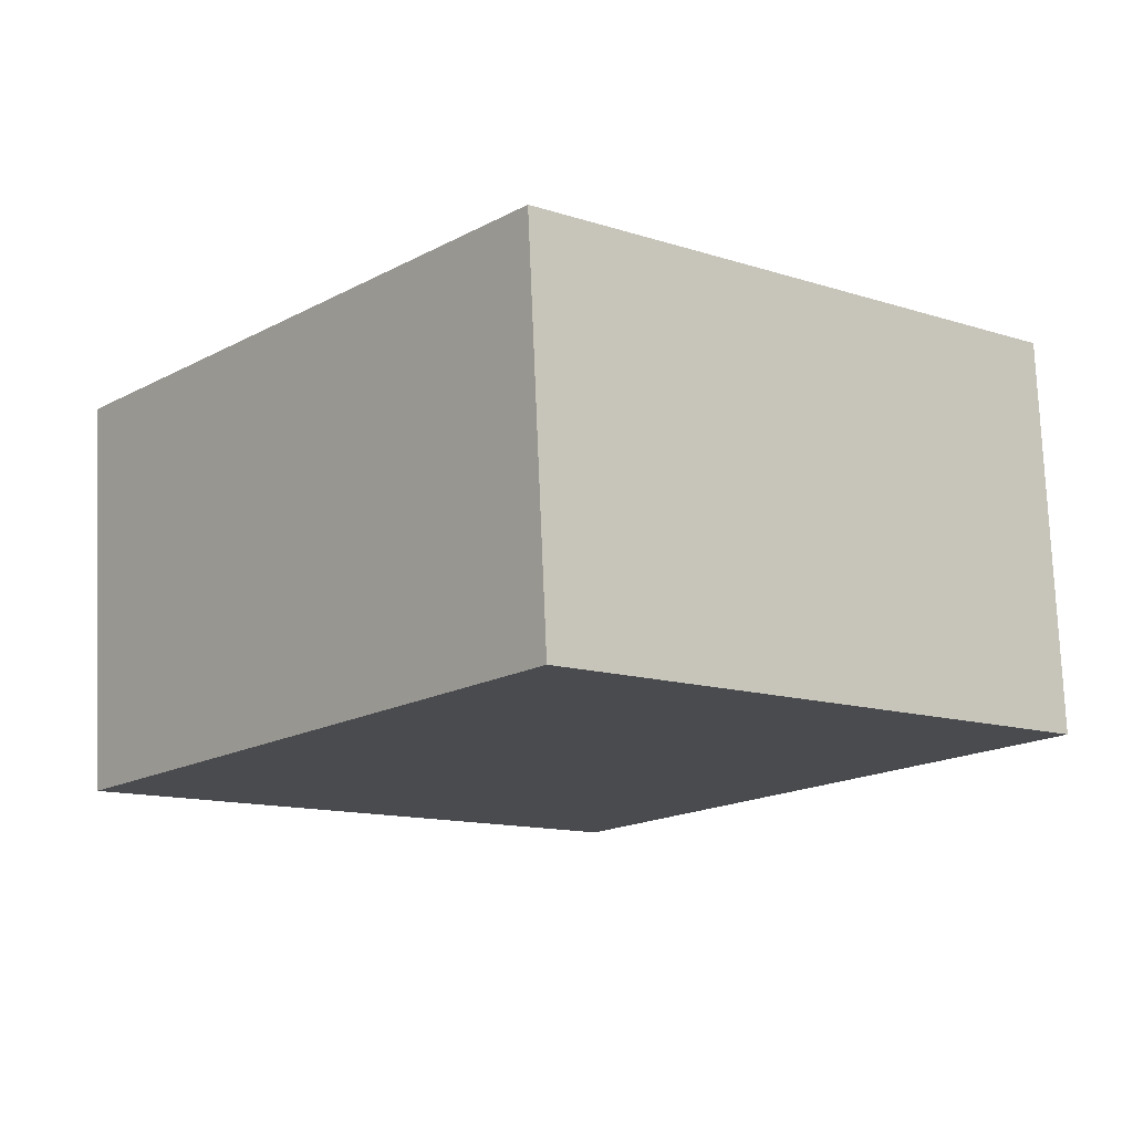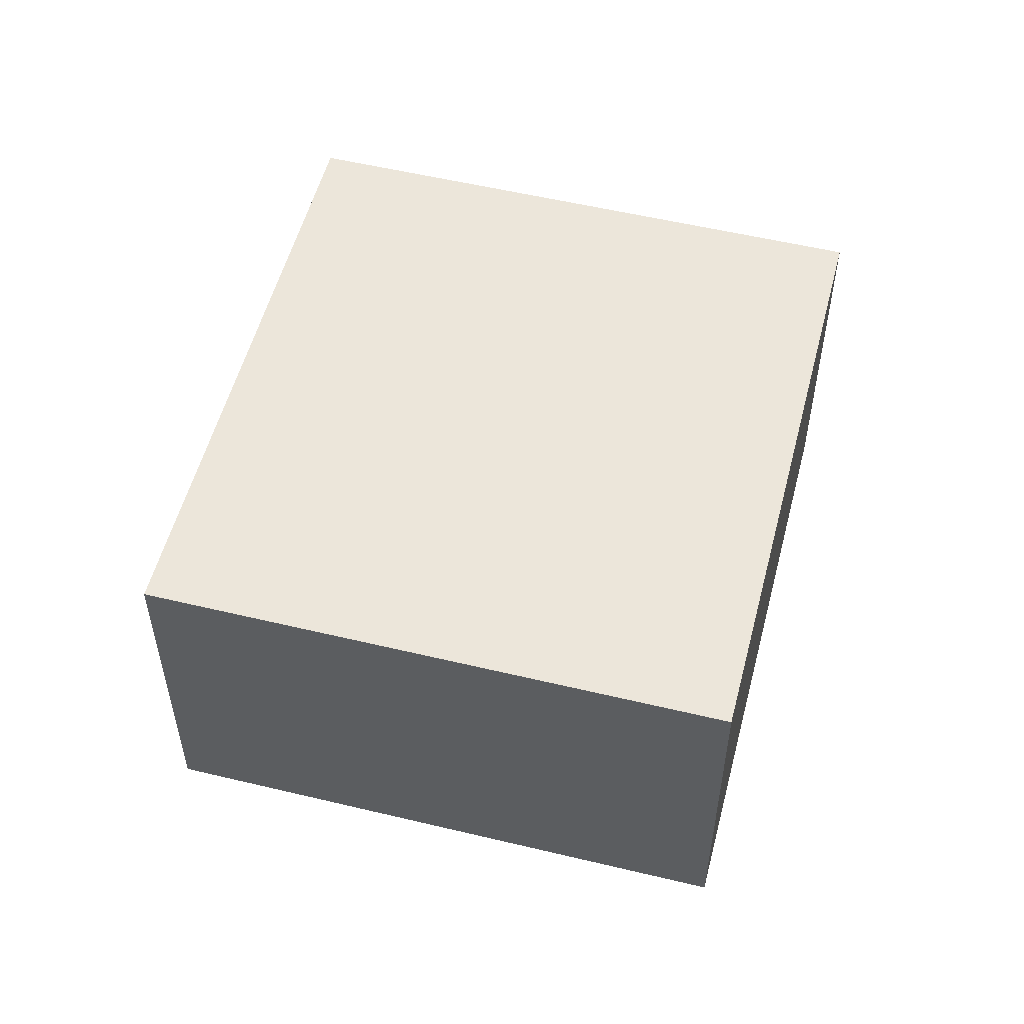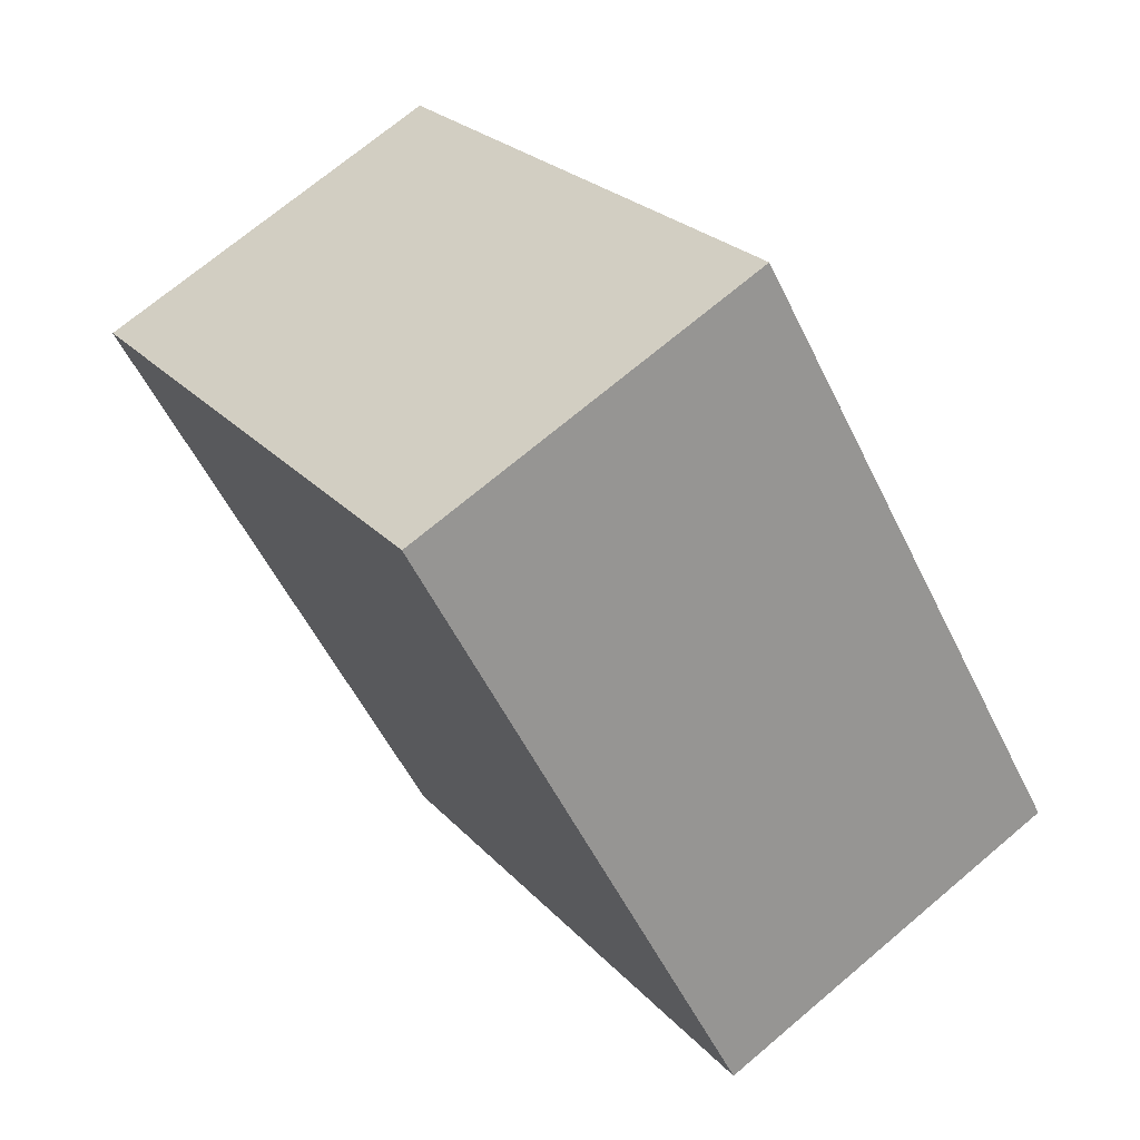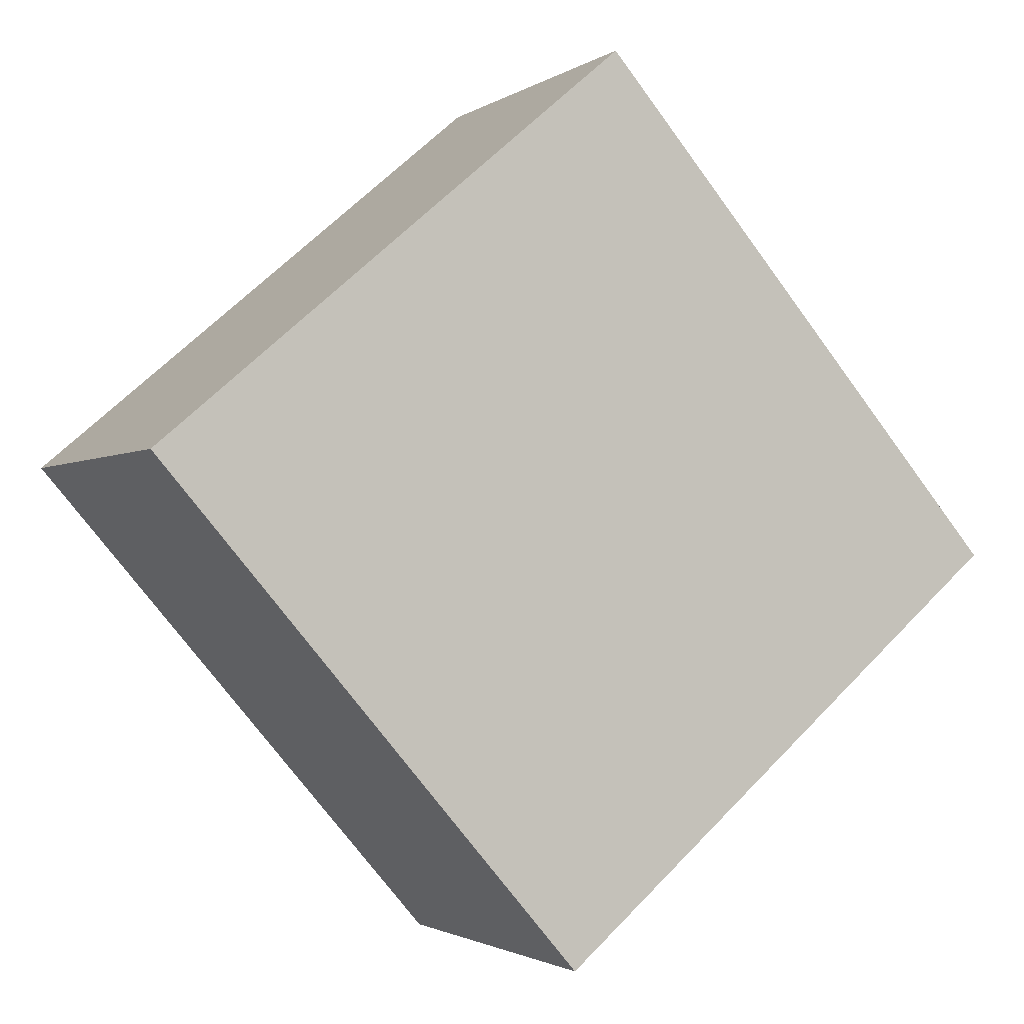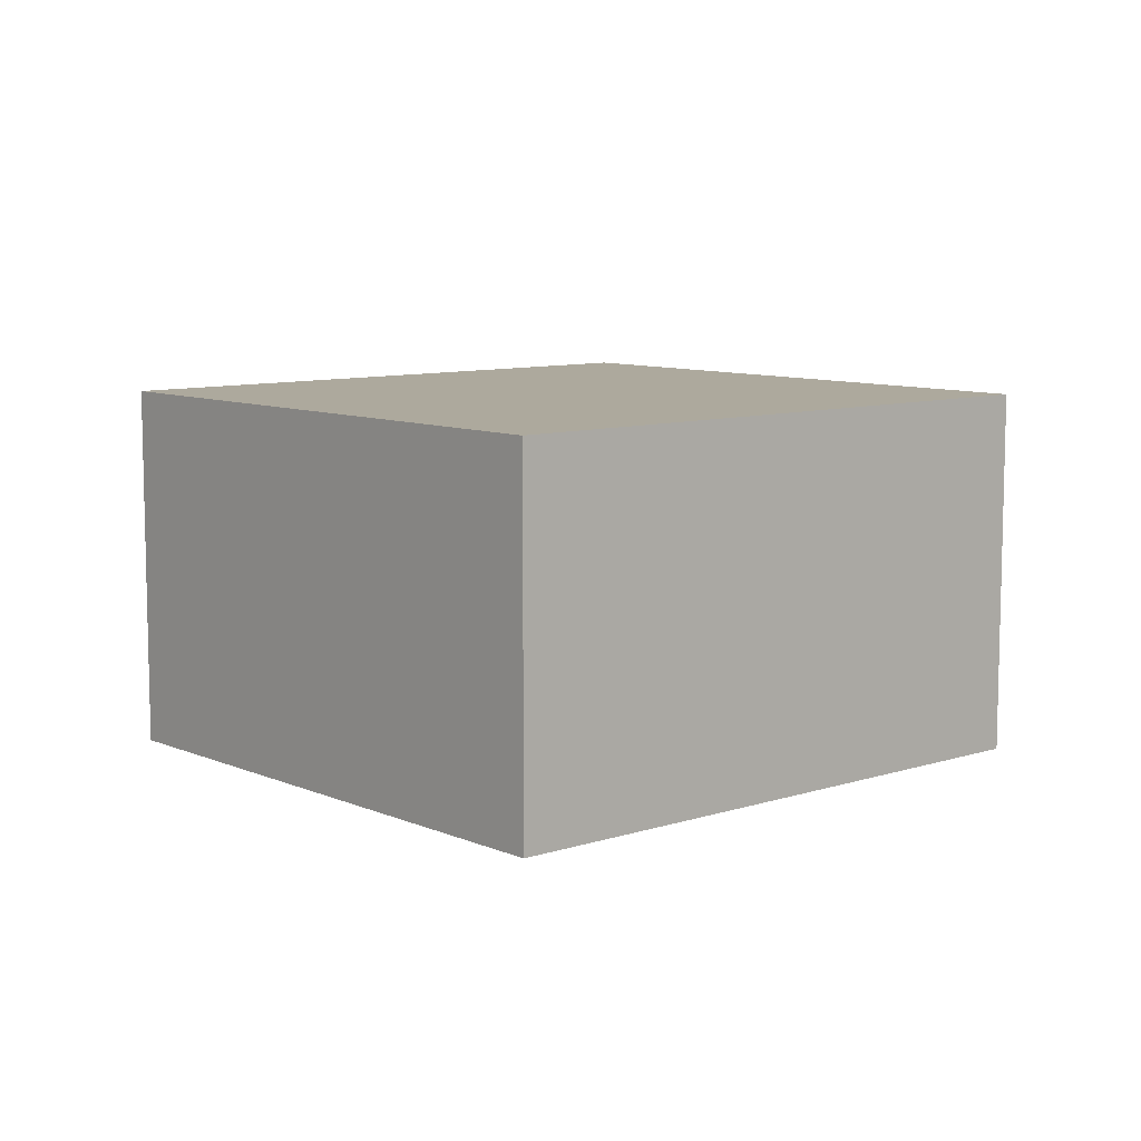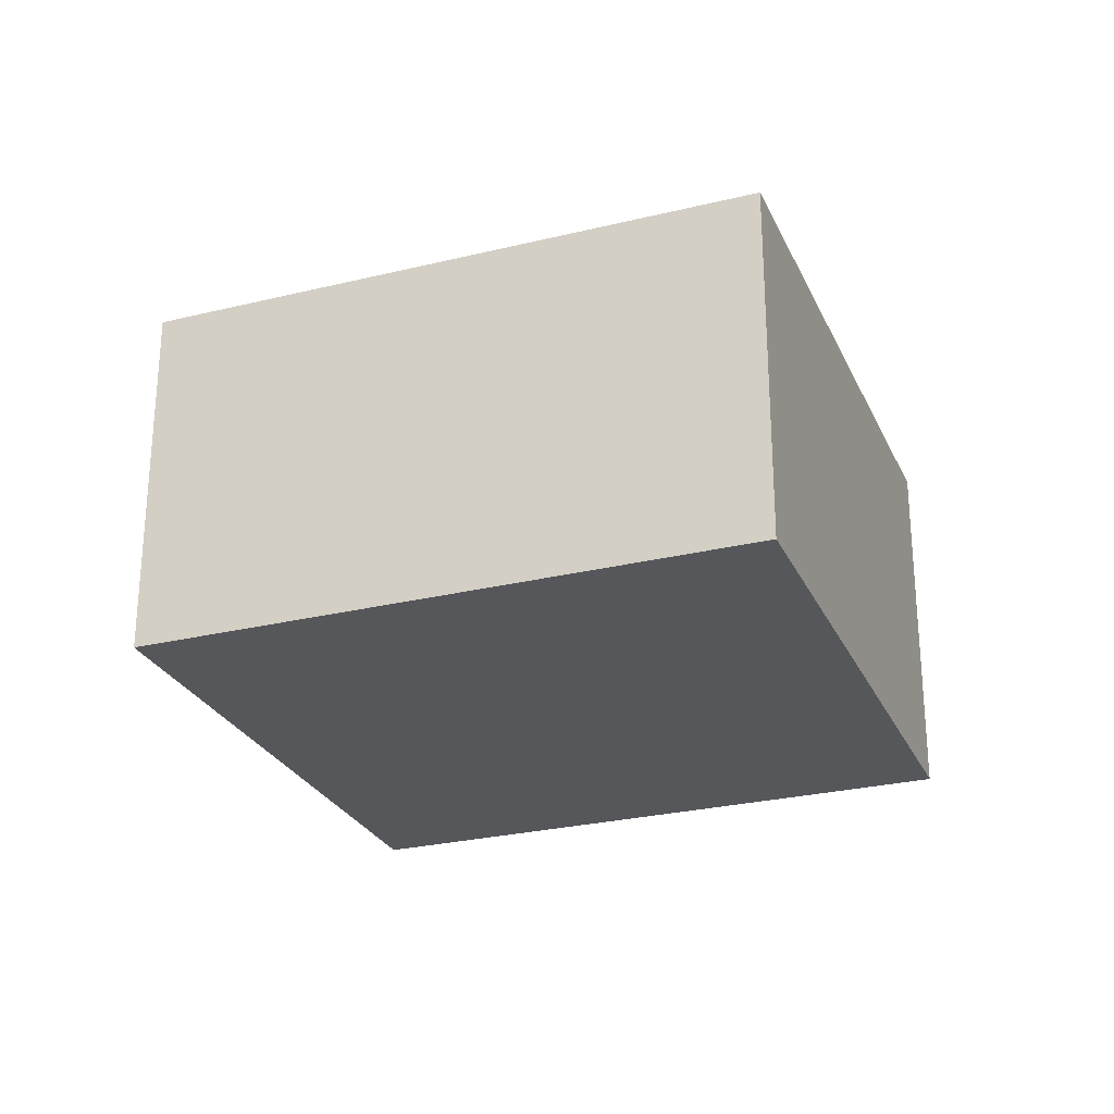
<metadata>
{"format":"obj","ext":"obj","renderer":"f3d","projection":"perspective","resolution":1024,"background":"white","views":[{"elev":76.1,"azim":177.6,"up":"+Z"},{"elev":54.5,"azim":153.7,"up":"+Y"},{"elev":71.0,"azim":49.8,"up":"+Z"},{"elev":-1.9,"azim":-25.7,"up":"+Z"},{"elev":8.9,"azim":-171.8,"up":"+Y"},{"elev":-26.8,"azim":70.0,"up":"+Y"}]}
</metadata>
<code>
v  0.624 1.472 0.534
v  1.146 1.472 -1.327
v  0 1.472 9.013e-17
v  1.672 1.472 -1.935
v  3.524 1.472 -0.349
v  1.852 1.472 1.586
v  1.672 1.185e-16 -1.935
v  0 0 0
v  1.146 8.126e-17 -1.327
v  1.852 -9.711e-17 1.586
v  0.624 -3.27e-17 0.534
v  3.524 2.137e-17 -0.349
g defaultobject
f 1 2 3
f 2 1 4
f 4 1 5
f 5 1 6
f 7 2 4
f 2 7 3
f 3 7 8
f 8 7 9
f 8 1 3
f 1 8 6
f 6 8 10
f 10 8 11
f 10 5 6
f 5 10 12
f 12 4 5
f 4 12 7
f 9 11 8
f 11 9 7
f 11 7 10
f 10 7 12

</code>
